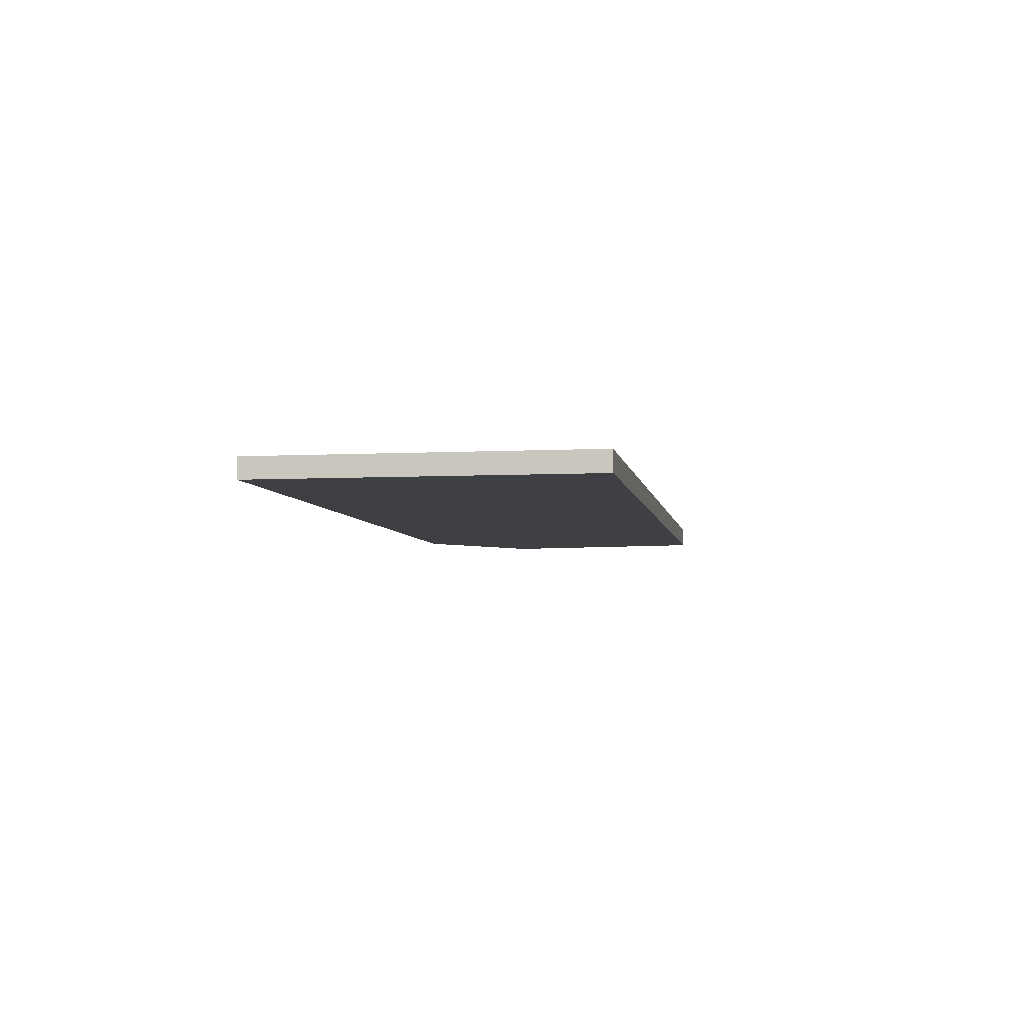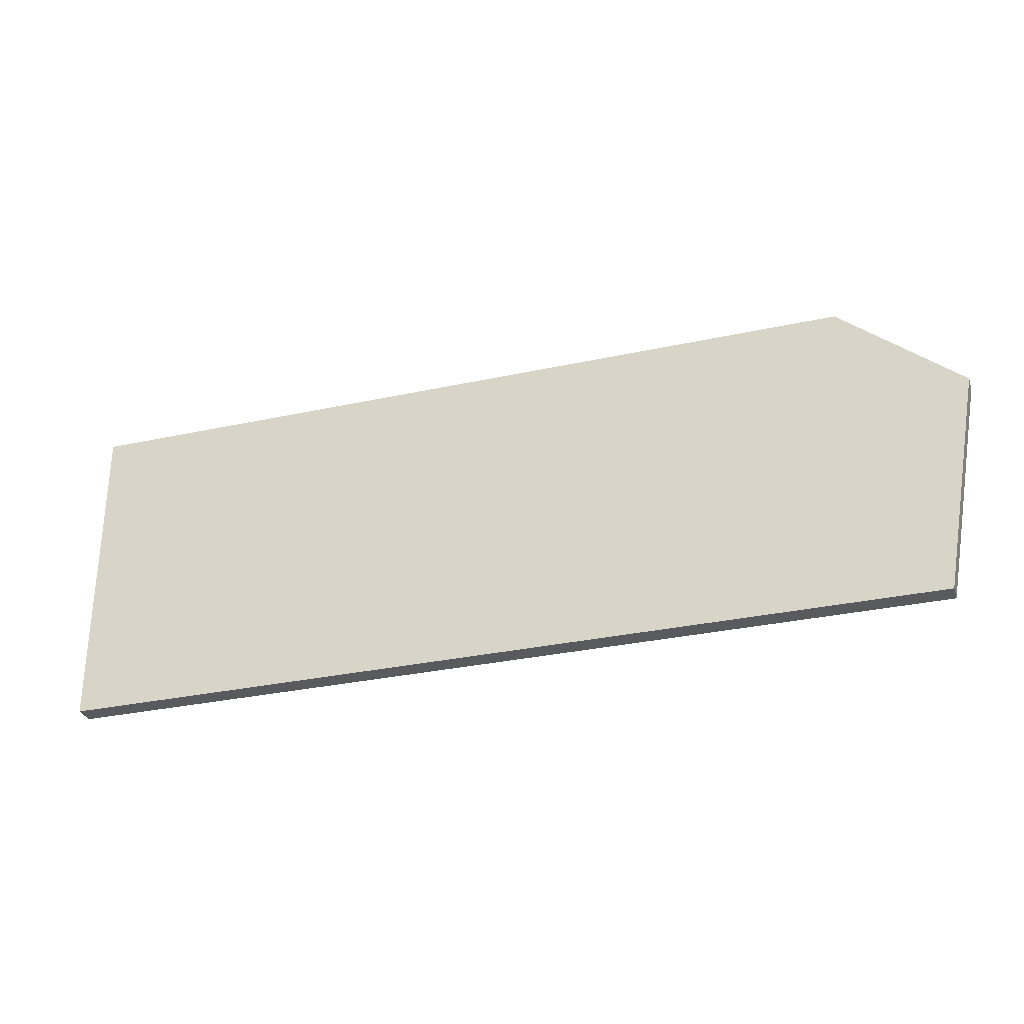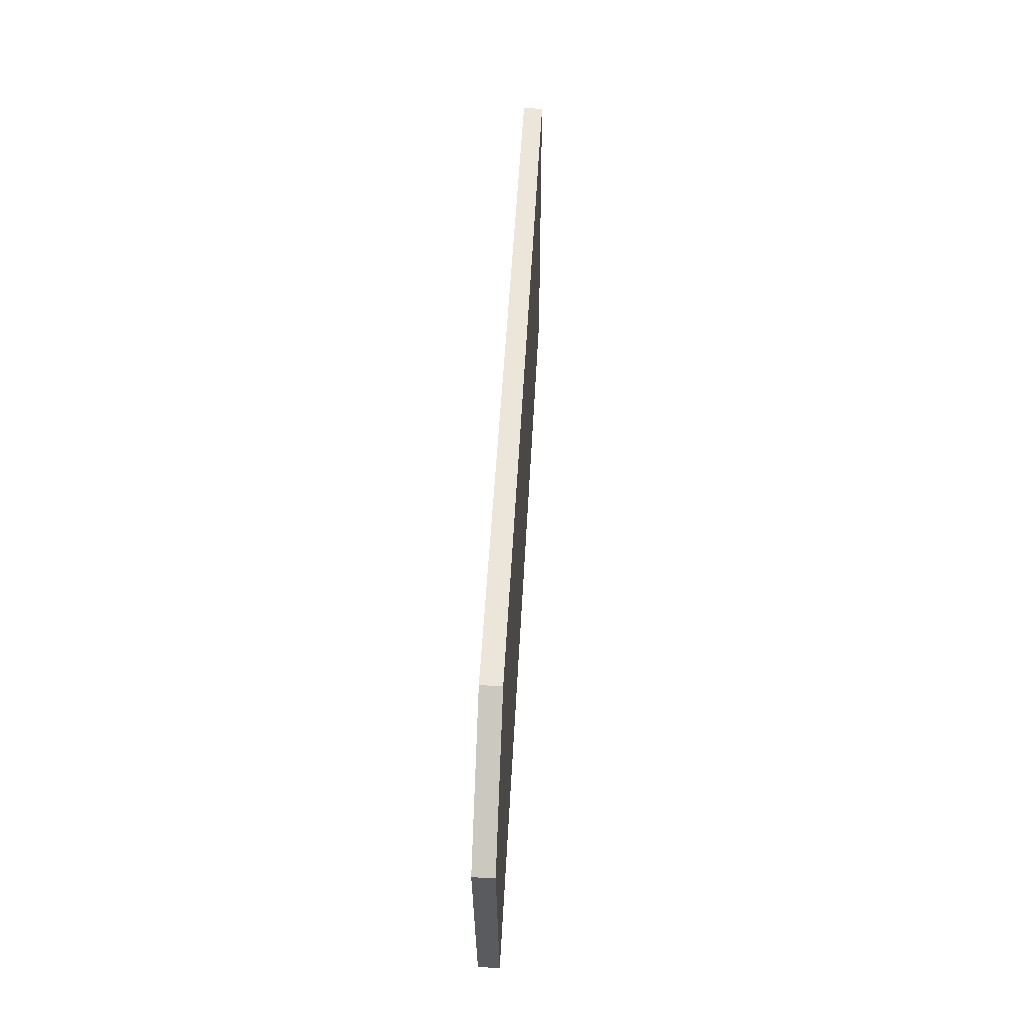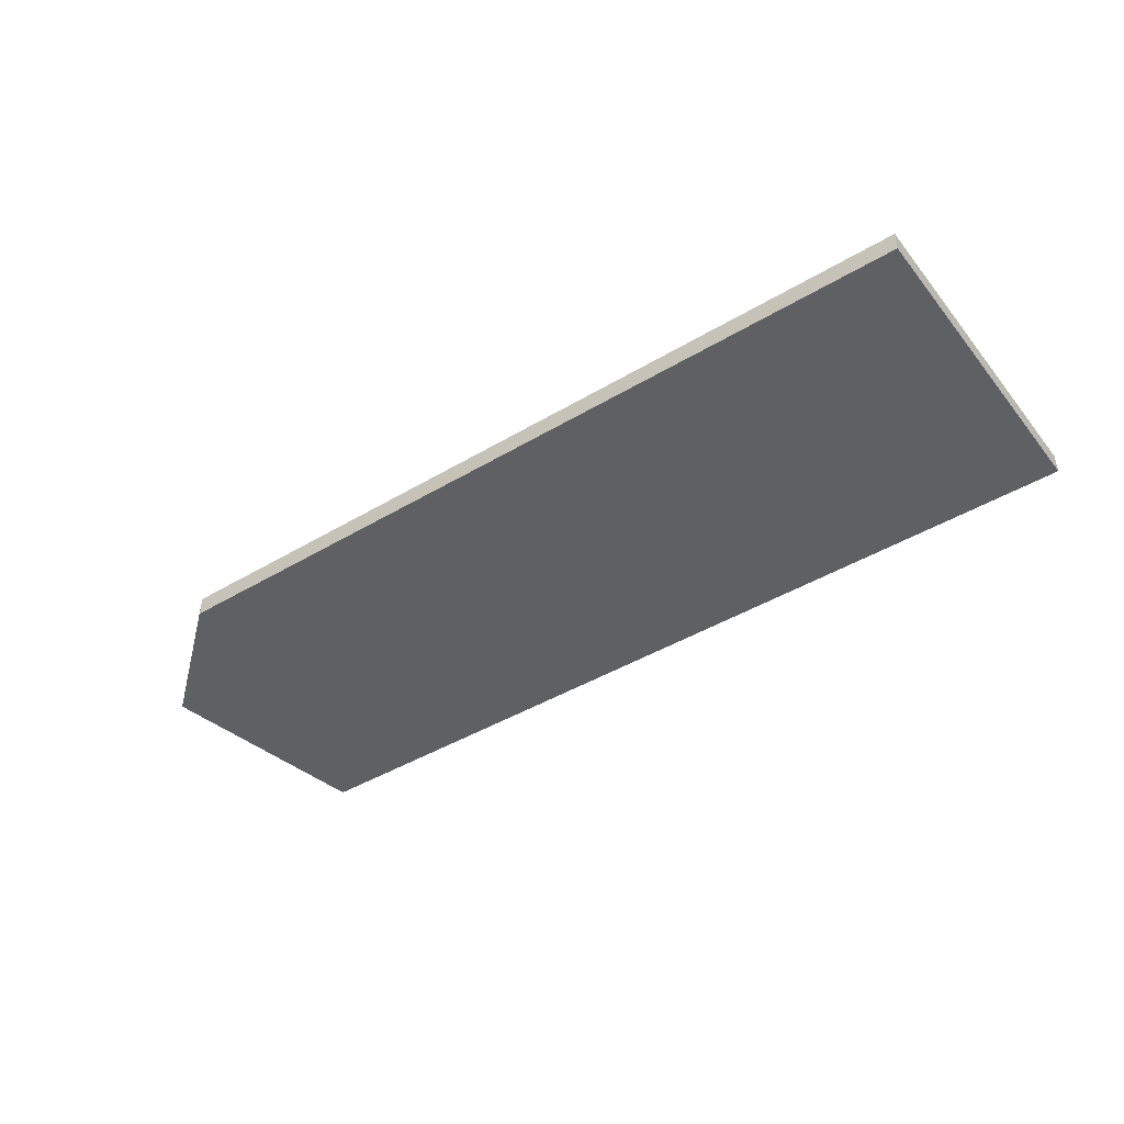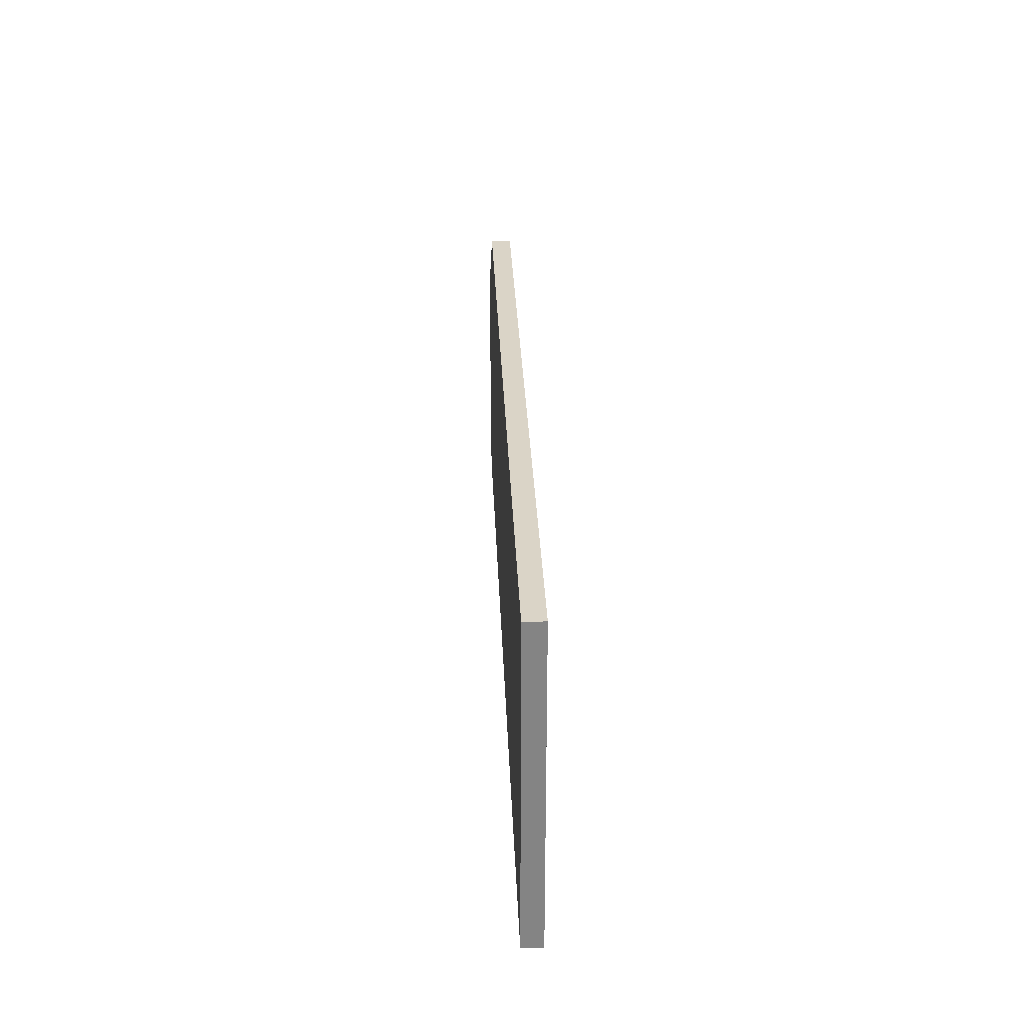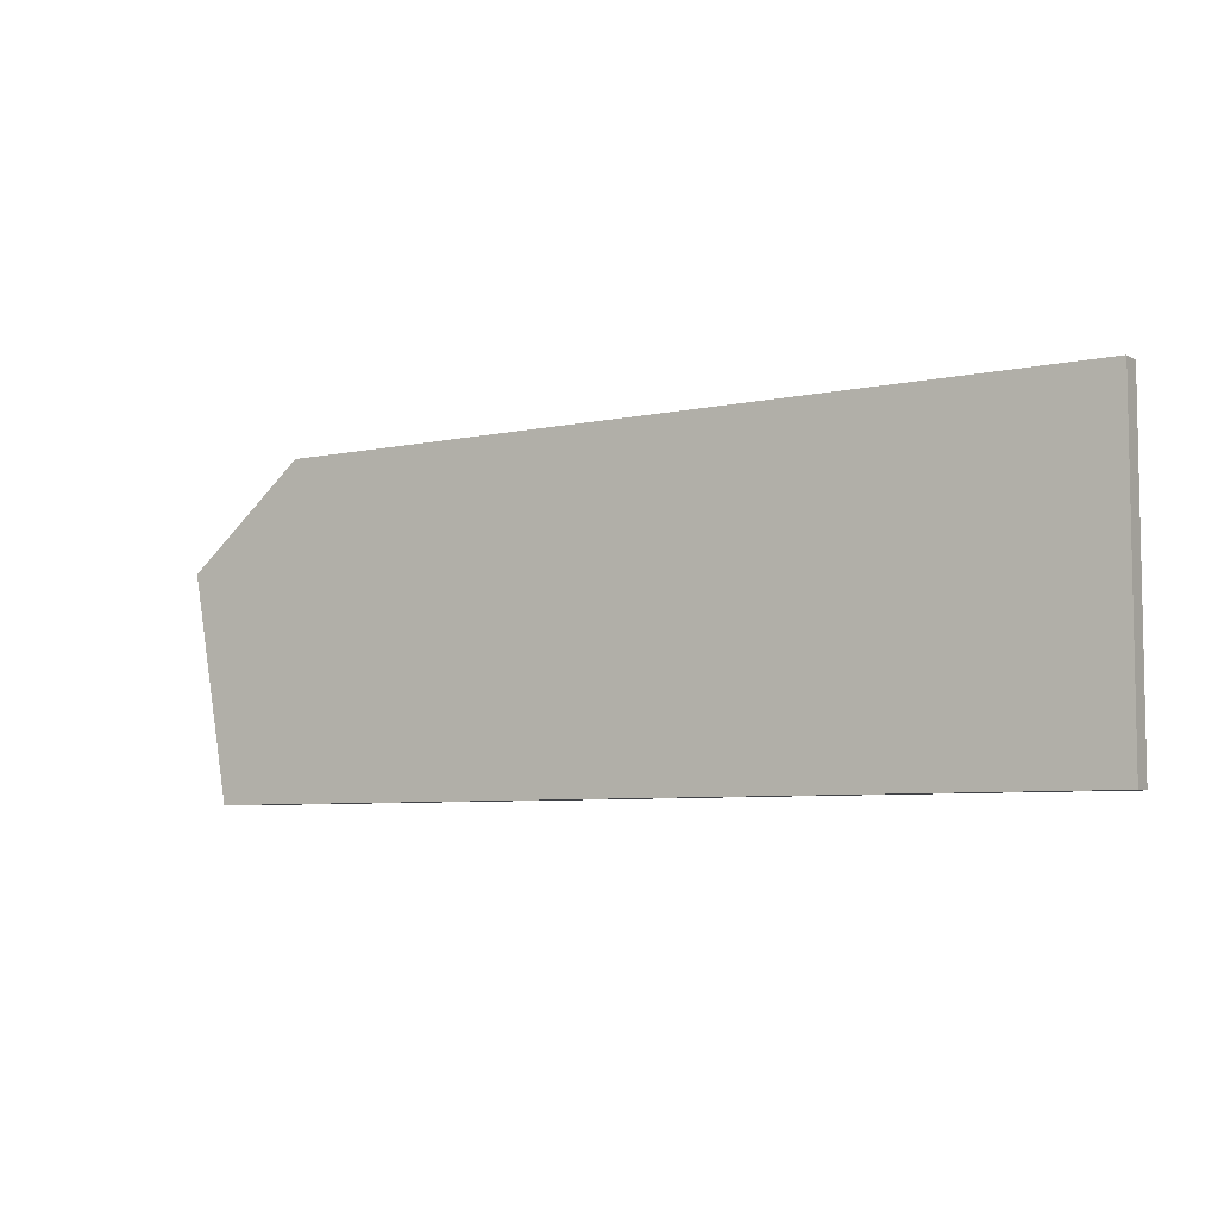
<metadata>
{"format":"obj","ext":"obj","renderer":"f3d","projection":"perspective","resolution":1024,"background":"white","views":[{"elev":-5.0,"azim":99.4,"up":"+Y"},{"elev":-30.5,"azim":-162.4,"up":"+Z"},{"elev":47.5,"azim":-87.1,"up":"+Z"},{"elev":-43.1,"azim":35.4,"up":"+Y"},{"elev":28.9,"azim":87.9,"up":"+Z"},{"elev":-6.4,"azim":32.6,"up":"+Z"}]}
</metadata>
<code>
g pb_Mesh1761482
v -3 0 1
v 37 0 1
v 37 0 -15
v -7 0 -15
v -9 0 -4
v -7 1 -15
v -3 1 1
v -9 1 -4
v 37 1 -15
v 37 1 1
v -3 0 1
v -9 0 -4
v -3 1 1
v -9 1 -4
v -9 0 -4
v -7 0 -15
v -9 1 -4
v -7 1 -15
v -7 0 -15
v 37 0 -15
v -7 1 -15
v 37 1 -15
v 37 0 -15
v 37 0 1
v 37 1 -15
v 37 1 1
v 37 0 1
v -3 0 1
v 37 1 1
v -3 1 1
g pb_Mesh1761482_0
f 3 2 1
f 3 1 4
f 4 1 5
f 8 7 6
f 6 7 9
f 7 10 9
f 13 12 11
f 13 14 12
f 17 16 15
f 17 18 16
f 21 20 19
f 21 22 20
f 25 24 23
f 25 26 24
f 29 28 27
f 29 30 28
g pb_Mesh1761482_1

</code>
